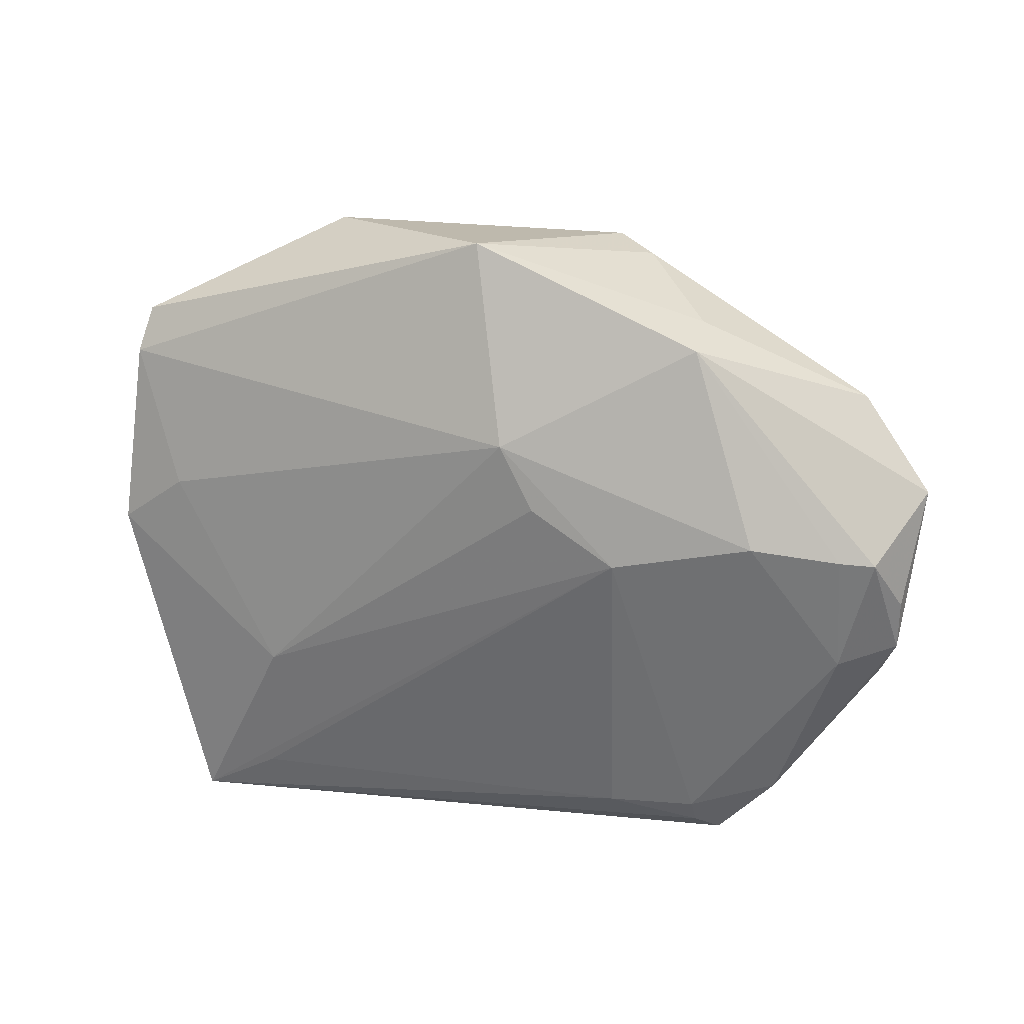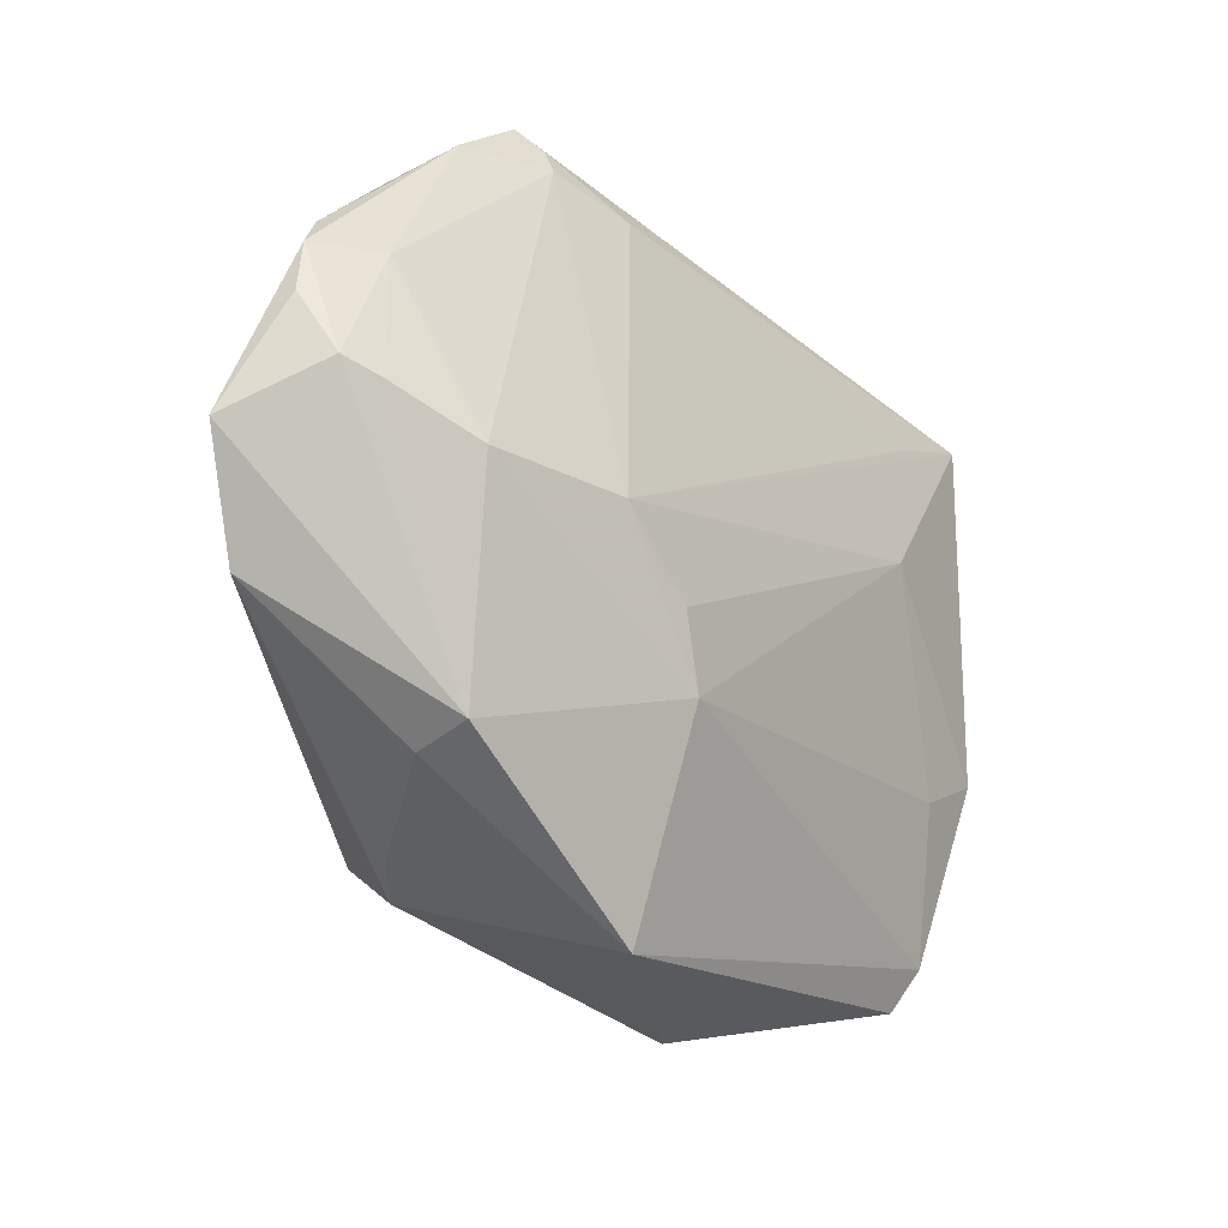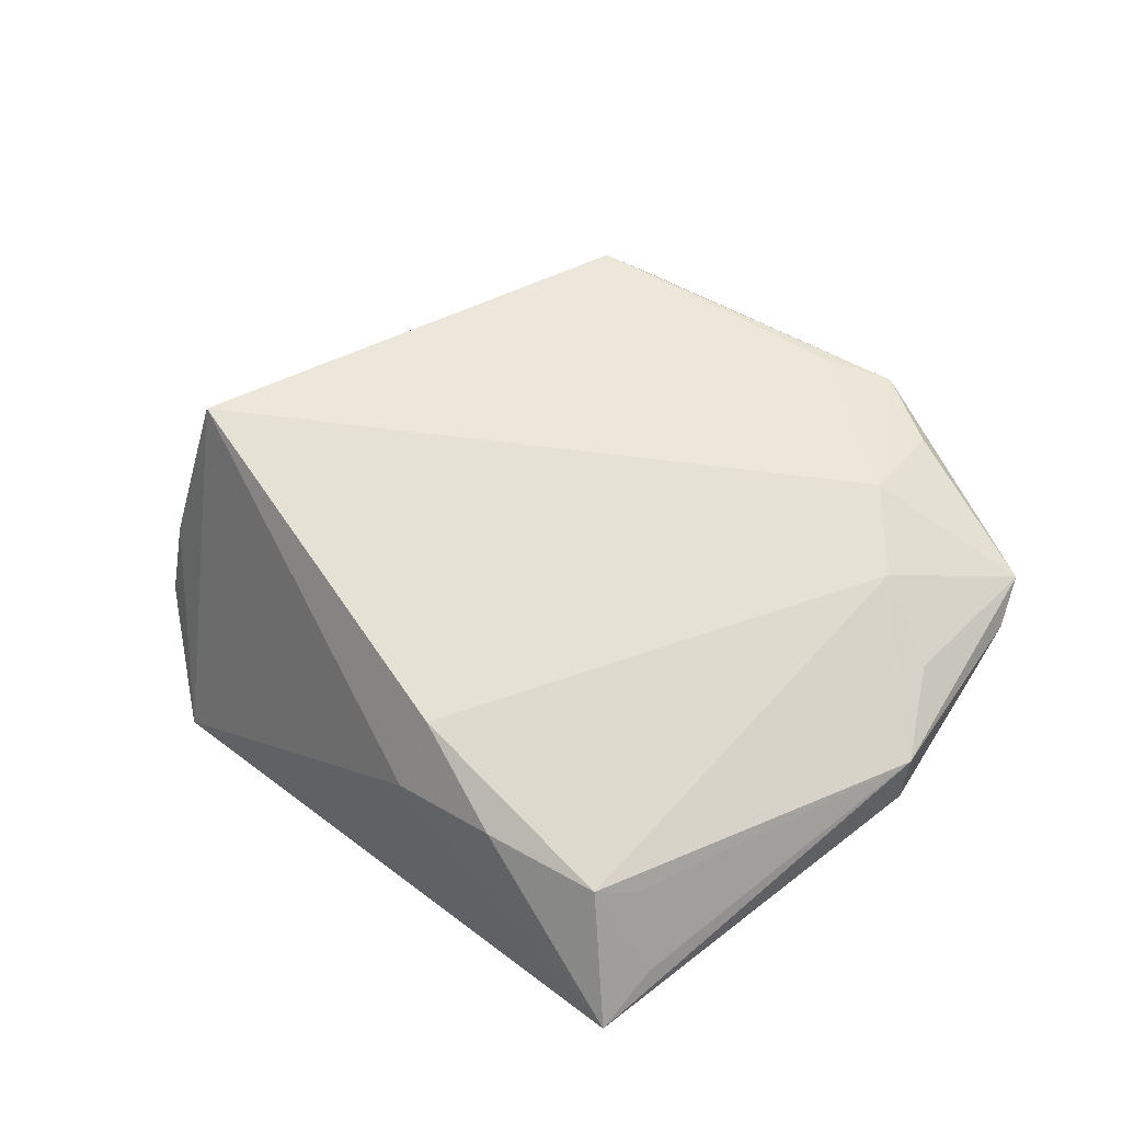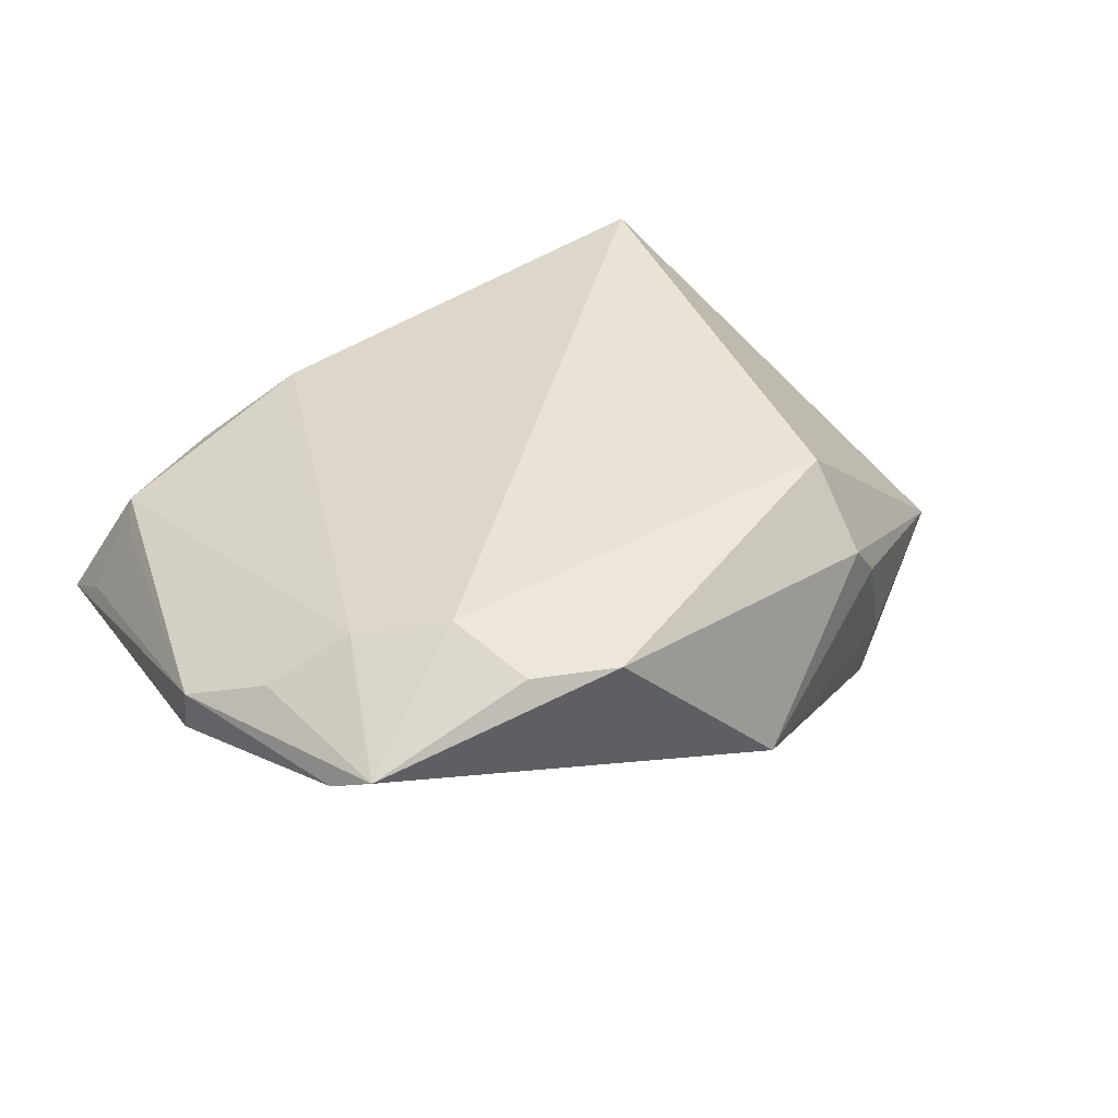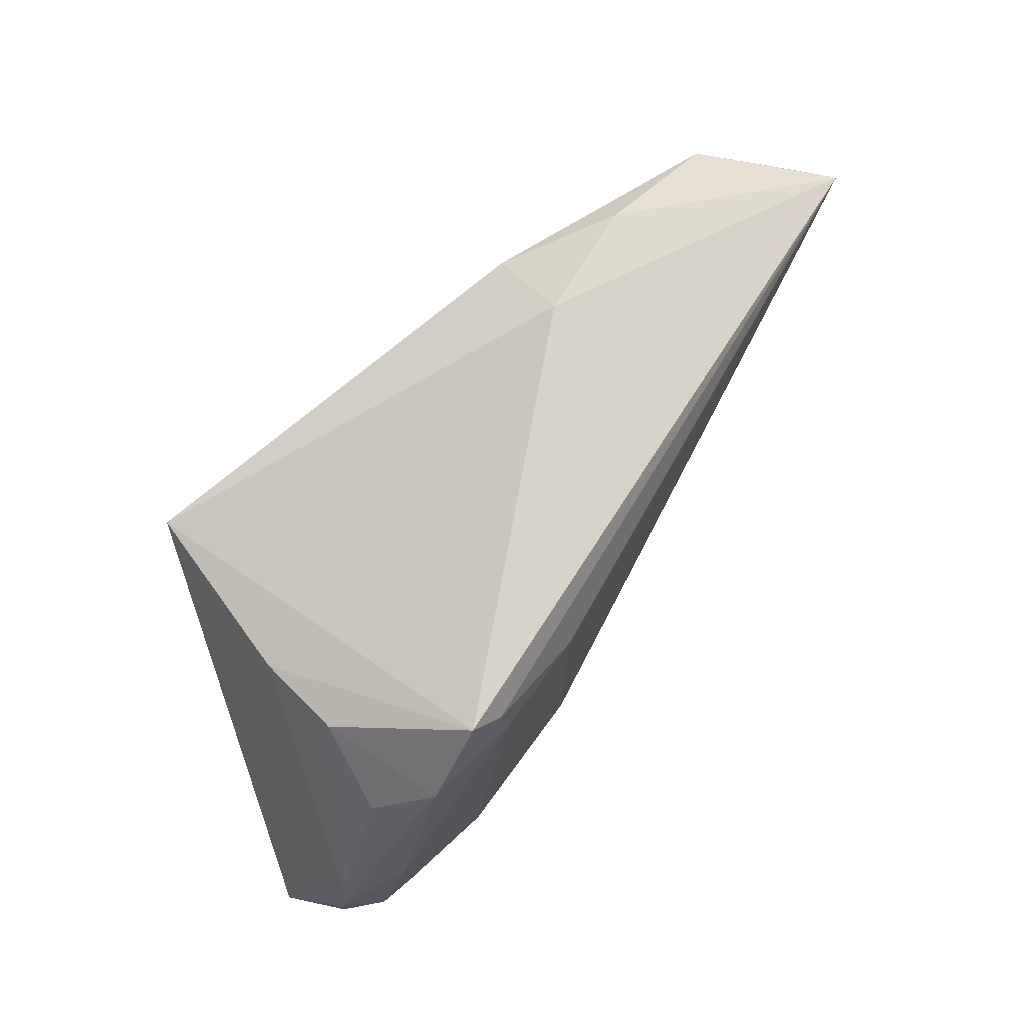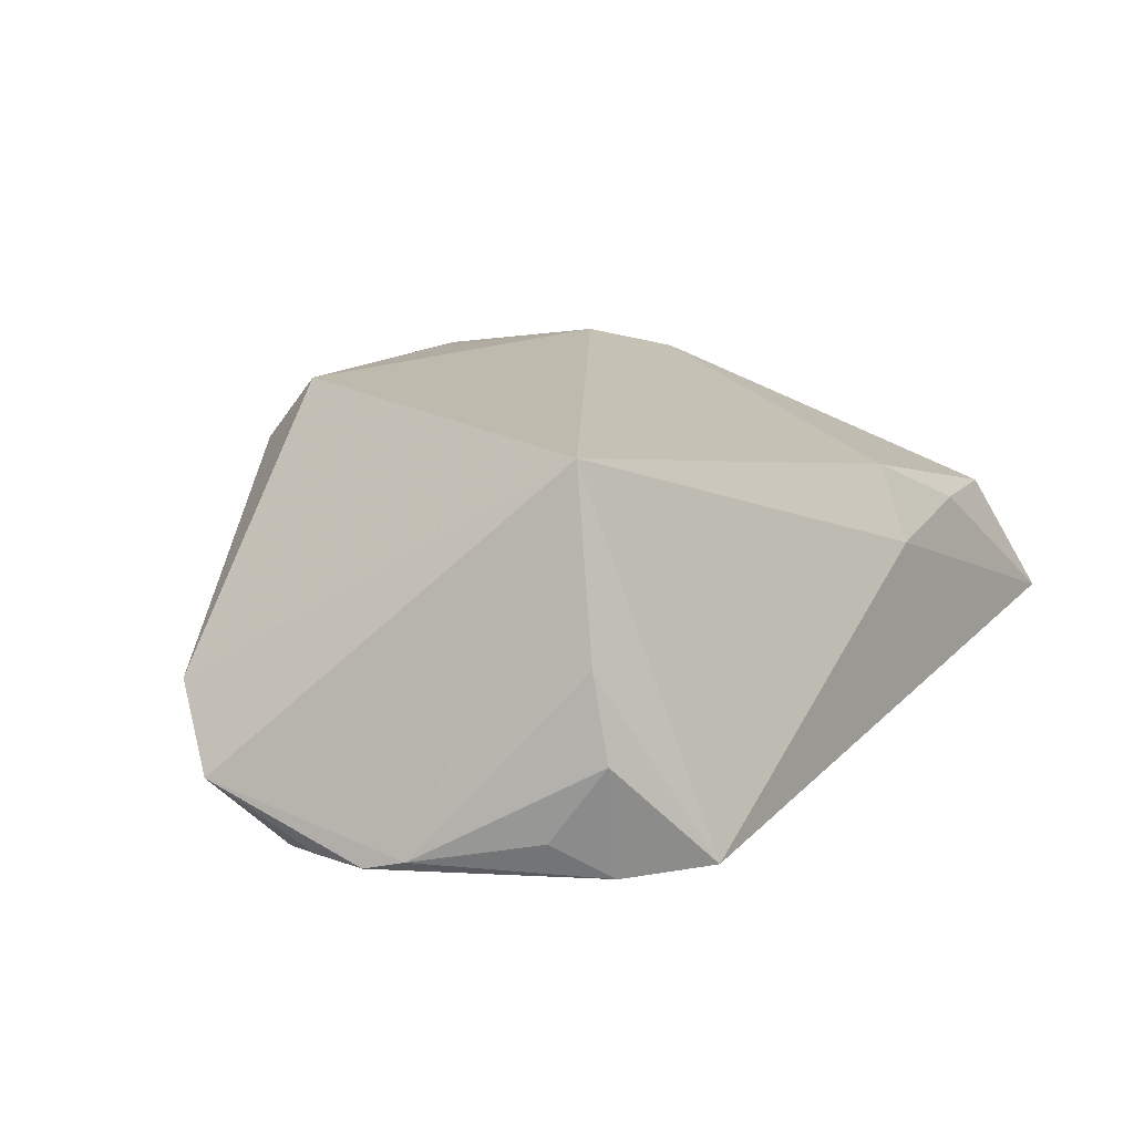
<metadata>
{"format":"obj","ext":"obj","renderer":"f3d","projection":"perspective","resolution":1024,"background":"white","views":[{"elev":-57.0,"azim":3.3,"up":"+Z"},{"elev":-37.1,"azim":145.6,"up":"+Y"},{"elev":50.9,"azim":-135.6,"up":"+Z"},{"elev":42.2,"azim":-40.0,"up":"+Z"},{"elev":77.2,"azim":134.2,"up":"+Y"},{"elev":15.7,"azim":127.3,"up":"+Z"}]}
</metadata>
<code>
v -0.0004555 -0.01851 -0.0138
v 0.032 0.02563 0.02285
v -0.05272 0.000903 0.005351
v 0.02585 0.03965 -0.01953
v 0.02954 -0.007484 -0.02285
v -0.05265 -4.516e-05 0.01103
v 0.0468 0.0147 -0.0187
v 0.03553 0.03026 0.002273
v -0.02038 -0.03459 0.02092
v -0.04112 0.03078 0.007087
v -0.04513 0.03965 -0.005544
v 0.02395 -0.02943 -0.01189
v -0.03079 -0.01954 0.02285
v 0.03303 0.03177 -0.02084
v -0.01384 0.03465 0.01505
v -0.03848 0.0343 0.008497
v 0.01629 -0.03315 0.01453
v -0.04438 -0.005558 0.002865
v -0.002068 -0.03965 -9.653e-05
v 0.01261 -0.004521 -0.02075
v 0.02534 -0.02983 -0.004982
v -0.04655 -0.02595 0.0144
v 0.02208 0.03405 -0.02132
v 0.04069 0.01085 -0.02241
v 0.03574 0.03251 -0.007495
v -0.01323 -0.03129 0.02167
v -0.04727 -0.008269 0.01528
v -0.0356 0.03395 -0.008107
v 0.01151 0.0338 -0.01979
v -0.03859 -0.01187 0.02035
v 0.04876 0.003871 -0.01987
v 0.01993 -0.03254 0.009399
v -0.02581 0.0375 0.009292
v 0.0449 -0.003639 -0.02206
v -0.02909 -0.02975 0.02105
v 0.03857 0.02687 -0.01635
v -0.04855 -0.02125 0.01142
v 0.04848 0.0102 -0.01999
v 0.02265 0.03738 -0.02044
v -0.03325 0.01637 -0.007916
v 0.003003 -0.01092 -0.01678
v 0.01679 -0.02518 0.02285
v 0.05272 -0.008329 -0.01297
v 0.04044 -0.004621 -0.02242
v 0.04578 -0.01842 -0.005652
v -0.01329 0.03868 0.006557
v -0.04553 0.03295 -0.001013
f 1 19 37
f 12 19 1
f 2 13 42
f 42 45 2
f 43 45 12
f 43 2 45
f 17 45 42
f 42 9 17
f 17 9 19
f 33 11 16
f 37 6 3
f 3 6 11
f 12 1 5
f 37 19 22
f 19 9 22
f 22 6 37
f 42 13 26
f 26 9 42
f 13 9 26
f 32 17 19
f 45 17 32
f 11 6 47
f 47 16 11
f 30 16 6
f 30 22 13
f 40 3 11
f 34 43 12
f 11 39 29
f 7 8 2
f 7 43 38
f 2 43 7
f 25 8 7
f 38 14 7
f 2 8 4
f 4 8 25
f 4 39 11
f 25 14 4
f 4 14 39
f 35 9 13
f 13 22 35
f 35 22 9
f 21 19 12
f 21 32 19
f 12 45 21
f 45 32 21
f 6 16 10
f 10 47 6
f 16 47 10
f 6 22 27
f 27 30 6
f 22 30 27
f 16 30 15
f 33 16 15
f 13 2 15
f 15 30 13
f 18 40 1
f 3 40 18
f 18 1 37
f 37 3 18
f 20 5 1
f 20 40 11
f 38 43 31
f 31 34 38
f 43 34 31
f 38 34 24
f 24 14 38
f 36 14 25
f 25 7 36
f 36 7 14
f 2 4 46
f 46 15 2
f 33 15 46
f 46 11 33
f 46 4 11
f 1 40 41
f 41 20 1
f 40 20 41
f 11 29 28
f 28 20 11
f 29 20 28
f 5 24 44
f 44 24 34
f 12 5 44
f 44 34 12
f 23 24 5
f 23 29 39
f 39 14 23
f 14 24 23
f 5 20 23
f 23 20 29

</code>
